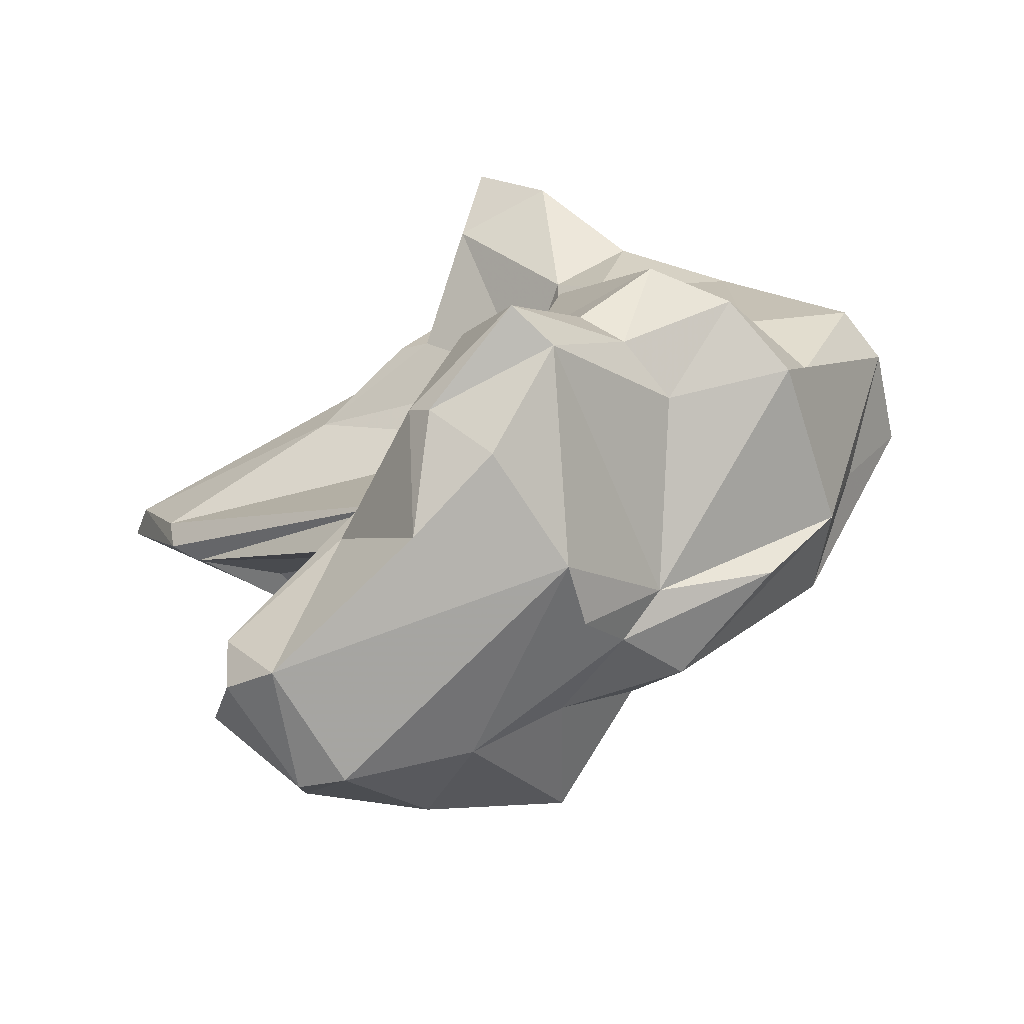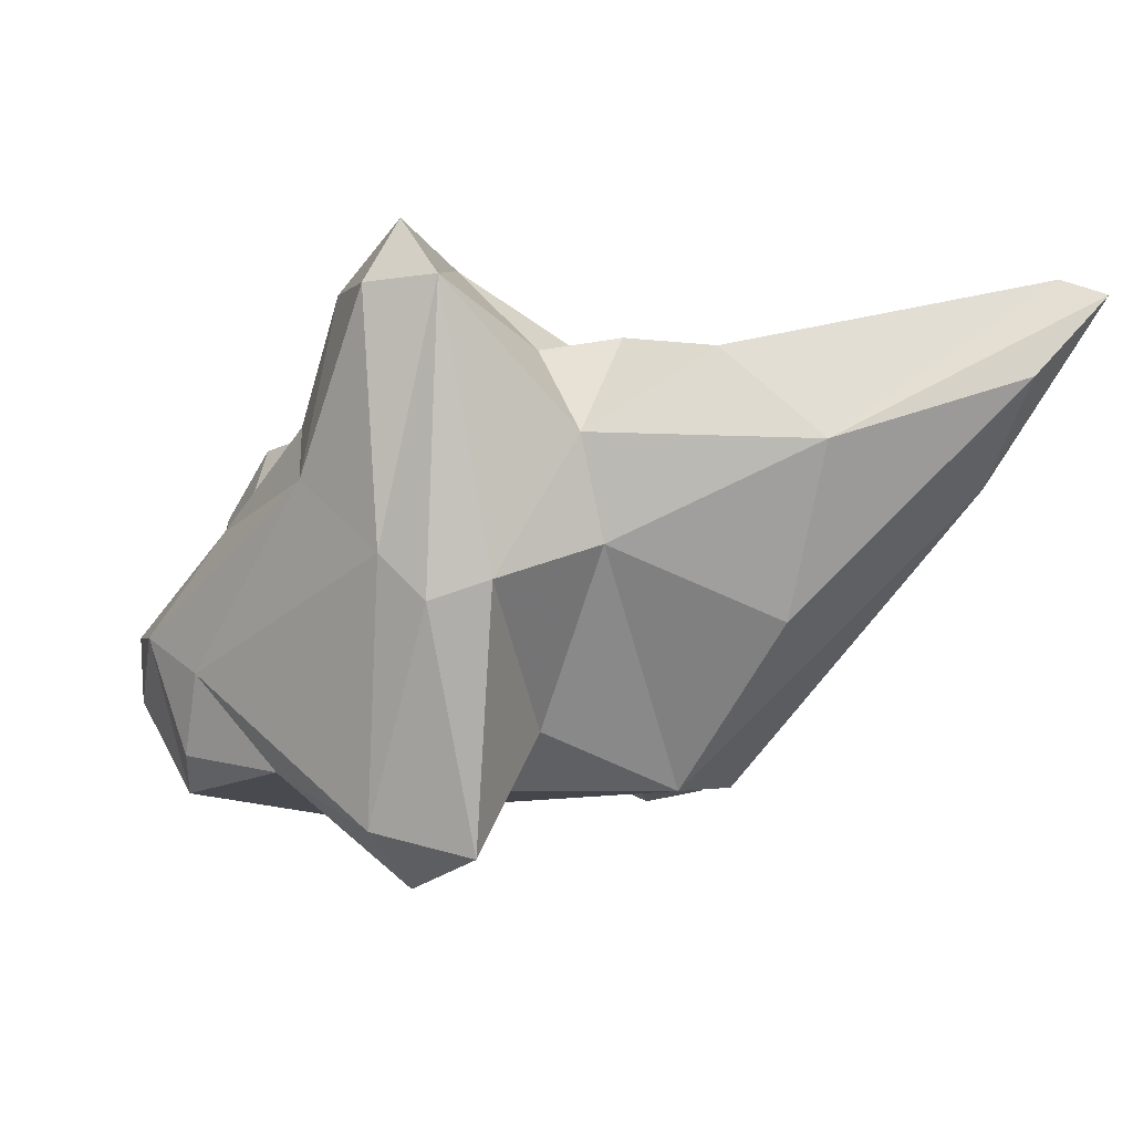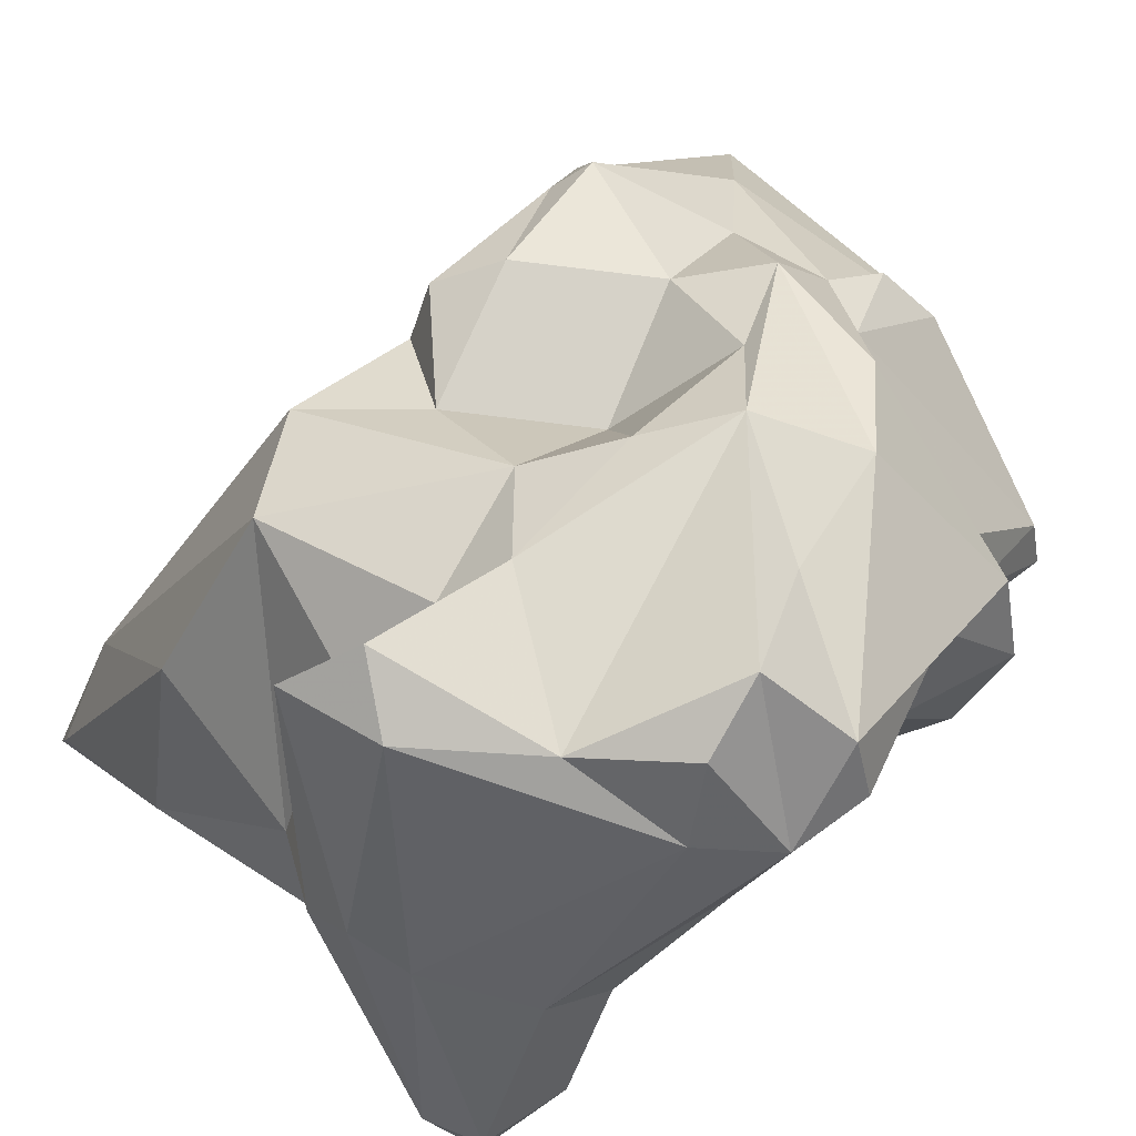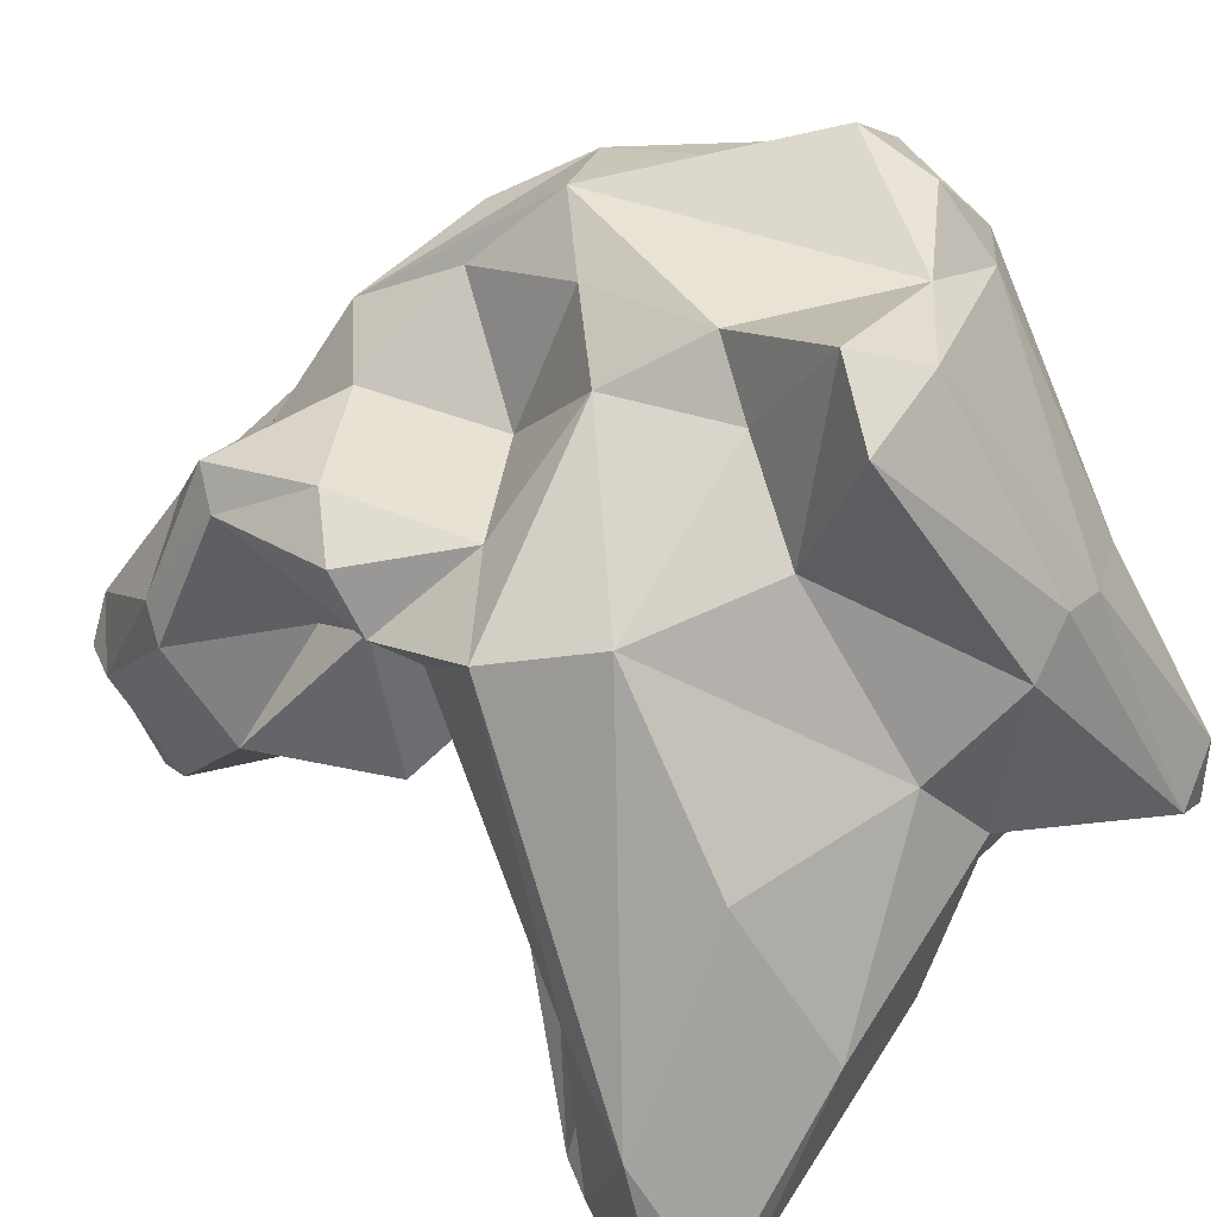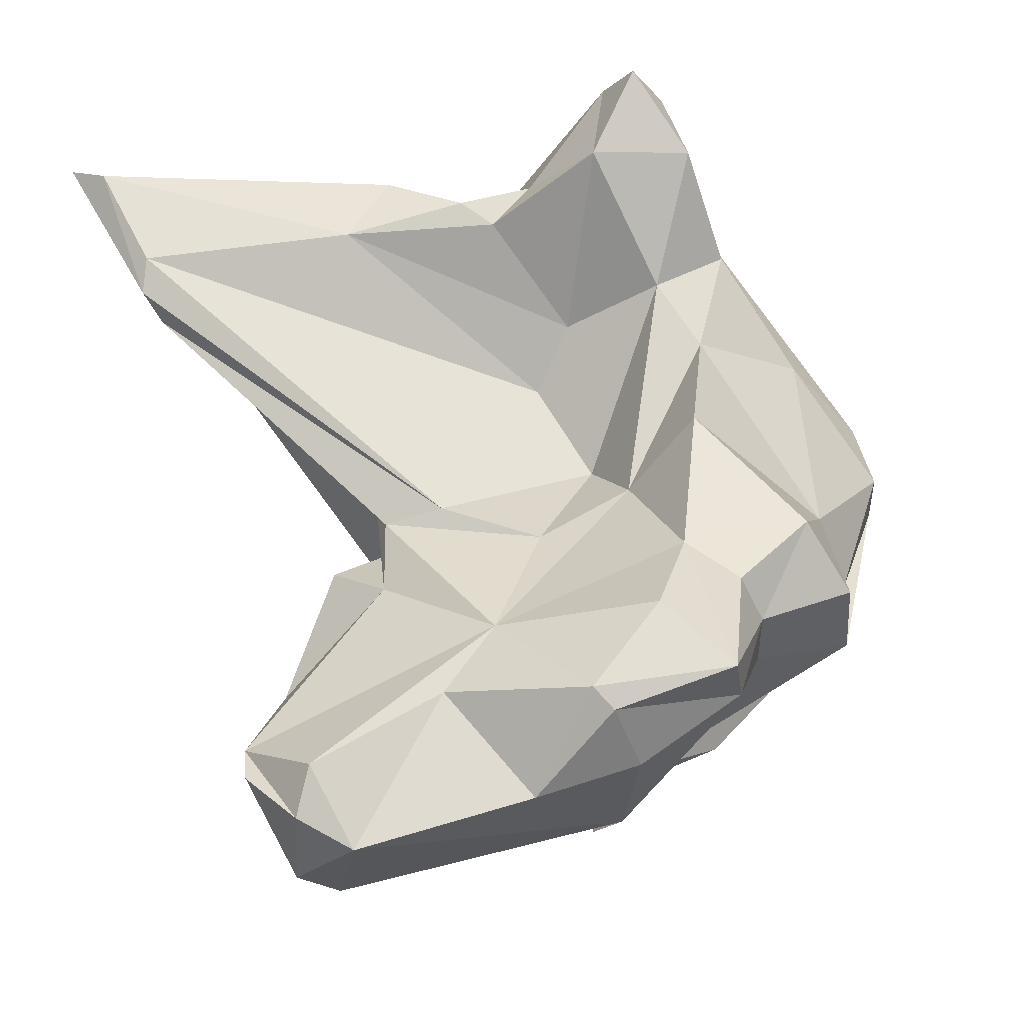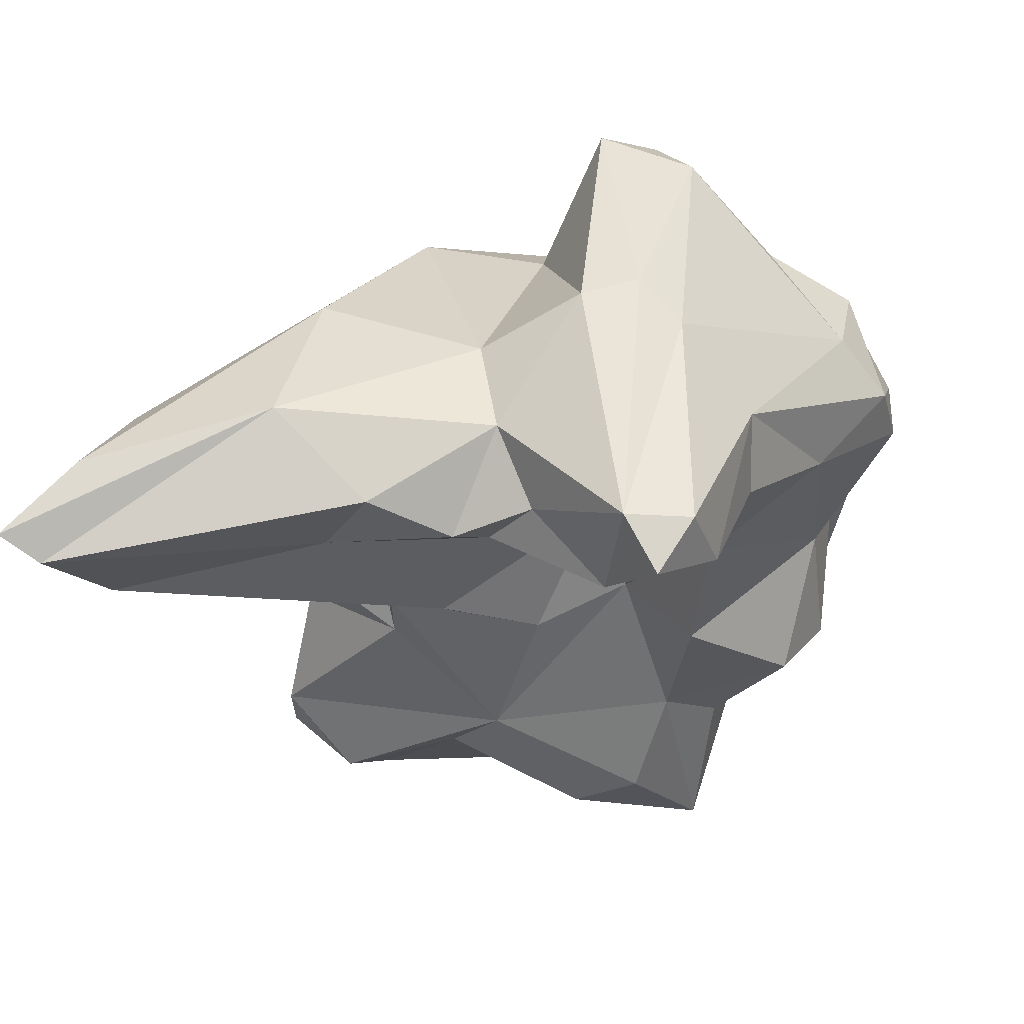
<metadata>
{"format":"obj","ext":"obj","renderer":"f3d","projection":"perspective","resolution":1024,"background":"white","views":[{"elev":-65.6,"azim":67.3,"up":"+Z"},{"elev":78.6,"azim":-154.1,"up":"+Z"},{"elev":73.8,"azim":36.2,"up":"+Y"},{"elev":40.1,"azim":-52.7,"up":"+Y"},{"elev":-25.1,"azim":28.3,"up":"+Z"},{"elev":69.2,"azim":28.6,"up":"+Z"}]}
</metadata>
<code>
v 140.9 289.3 90.24
v 142.3 293.9 90.48
v 144.5 291.3 83.05
v 143 289.2 89.33
v 144.7 292.8 82.04
v 142.1 298 86.61
v 146.2 312.8 76.88
v 145 290.7 84.64
v 145.4 297.4 82.7
v 148 309.7 73.28
v 143.5 301 82.9
v 148.8 300.1 91.08
v 147.5 306.3 59.94
v 147.4 312.6 69.52
v 148.2 314.6 81.49
v 147.5 310.1 71.11
v 147.1 306.9 87.17
v 148.1 300.3 63.59
v 148.2 300.1 56.39
v 152 301.7 75.61
v 148.4 311.2 62.95
v 146.8 305.1 61.18
v 149.5 314 67.37
v 149.7 295 57.61
v 149.8 299.3 53.98
v 155.6 317.9 74.92
v 154.5 298.3 90.46
v 149.1 295.6 59.23
v 151.2 305.4 65.31
v 152.7 294.7 55.16
v 151.1 299.7 69.41
v 156.5 318.5 80.91
v 150.9 313.5 73.75
v 151.5 305.4 74.86
v 156.6 300.7 72.25
v 149.4 312.5 61.56
v 153.1 306.3 56.52
v 150.8 306.6 68.1
v 153.8 300 71.67
v 155.1 313.8 64.22
v 155.2 310 59.79
v 153.5 303.9 72.27
v 151.2 301.1 53.58
v 155.2 307.7 89.5
v 160.8 298.7 64.41
v 153.7 294.2 57.4
v 154.9 296.2 53.73
v 154.5 315.2 84.41
v 156.4 323.5 84.46
v 163.3 306.7 56.76
v 154.1 299.6 67.98
v 156.7 313.4 70.5
v 158.2 314.8 61.58
v 154.3 321.4 87.12
v 153.1 296.8 87
v 159.6 311.1 59.68
v 158.1 320.7 78.44
v 158 304.2 90.9
v 159 306.5 80.88
v 159.6 300.4 87.66
v 161.1 302.8 70.54
v 158.7 319.6 71.94
v 159.6 317.4 65.96
v 158.8 297.5 61.05
v 158.9 322.3 86.74
v 158.4 299.3 88.71
v 162.3 299.8 56.08
v 163.9 321.5 83.34
v 161.1 301.7 90.13
v 160.8 308.6 57.14
v 158.4 311.4 91.81
v 161.7 321 69.14
v 161.2 305.6 83.76
v 164.4 305.9 73.69
v 161.4 307.9 76.1
v 166.2 297.9 60.13
v 160.4 313.3 91.76
v 169 299.2 64.22
v 163.8 317.1 63.51
v 165.6 300 89.96
v 166.6 321.2 72.9
v 163 312.4 91.5
v 165.4 301.8 94.84
v 166.7 301.7 57.51
v 167 298.6 59.1
v 167.9 300.2 94.33
v 171.4 302.6 60.39
v 161.9 312 61.15
v 169.6 309.3 64.78
v 168.2 322.4 80.74
v 169.5 303.3 90.66
v 167.6 310.8 89.5
v 166.6 305.3 84.64
v 167.9 323.7 77.36
v 168.2 306.9 81.54
v 166.1 319.7 67.27
v 168.1 303.3 94.3
v 172 318.5 80.81
v 168.7 302.8 68.64
v 169 319.2 82.92
v 172.4 314.3 66.74
v 169 308.3 87.08
v 171.8 320.9 76.74
v 168.8 304.3 75.94
v 170.9 313.1 82.32
v 171 304.2 66.88
v 171.1 306.4 65.49
v 172.3 300.2 60.82
v 171.7 316 70.27
v 173.1 318.4 77.48
v 174.1 310.6 67.87
v 171.8 313 73.31
v 173.4 307 70.39
g foo
f 28 30 46
f 30 28 24
f 47 46 30
f 25 24 28
f 30 24 25
f 25 28 19
f 43 47 25
f 47 30 25
f 43 25 19
f 51 28 45
f 46 45 28
f 46 47 64
f 64 47 67
f 18 28 51
f 18 22 28
f 22 19 28
f 50 67 47
f 43 50 47
f 19 22 13
f 13 43 19
f 13 37 43
f 50 43 37
f 45 64 76
f 46 64 45
f 67 76 64
f 85 76 67
f 31 18 51
f 18 31 38
f 84 85 67
f 38 29 18
f 50 84 67
f 22 18 29
f 29 21 22
f 22 21 13
f 37 56 50
f 70 50 56
f 36 37 13
f 36 41 37
f 41 56 37
f 21 36 13
f 35 8 3
f 35 3 5
f 35 5 39
f 61 35 39
f 61 39 45
f 39 5 20
f 78 45 76
f 108 78 76
f 51 39 20
f 45 39 51
f 85 108 76
f 51 20 42
f 51 42 31
f 108 85 87
f 84 87 85
f 31 42 38
f 87 50 88
f 50 87 84
f 38 10 16
f 38 21 29
f 21 38 16
f 50 70 88
f 21 16 14
f 88 70 56
f 21 14 23
f 40 53 41
f 56 41 53
f 23 36 21
f 36 23 40
f 40 41 36
f 27 4 55
f 8 55 4
f 75 59 8
f 4 1 3
f 8 4 3
f 8 35 75
f 6 1 2
f 3 1 6
f 35 61 75
f 61 74 75
f 11 3 6
f 9 3 11
f 5 3 9
f 61 45 74
f 99 74 45
f 99 45 78
f 5 9 20
f 78 108 99
f 106 99 108
f 20 9 11
f 34 20 11
f 42 20 34
f 107 106 108
f 11 6 7
f 87 107 108
f 10 11 7
f 38 34 10
f 34 38 42
f 34 11 10
f 87 89 107
f 88 89 87
f 16 10 7
f 7 33 16
f 23 14 33
f 14 16 33
f 63 40 52
f 23 33 52
f 52 40 23
f 79 88 56
f 63 53 40
f 53 79 56
f 27 55 66
f 60 66 55
f 60 55 73
f 4 12 1
f 4 27 12
f 55 8 59
f 73 55 59
f 2 1 12
f 59 75 73
f 12 17 2
f 73 75 93
f 99 104 74
f 2 17 6
f 99 113 104
f 99 106 113
f 113 106 107
f 17 15 6
f 6 15 7
f 113 107 111
f 111 107 89
f 111 89 101
f 15 26 7
f 26 33 7
f 26 52 33
f 101 89 88
f 62 52 26
f 52 62 63
f 88 79 96
f 96 101 88
f 62 72 63
f 63 72 53
f 53 96 79
f 53 72 96
f 69 66 60
f 80 60 73
f 60 80 69
f 58 27 66
f 69 58 66
f 12 27 58
f 93 80 73
f 44 12 58
f 74 93 75
f 17 12 44
f 74 95 93
f 95 74 104
f 112 95 104
f 113 112 104
f 15 17 44
f 48 15 44
f 111 112 113
f 48 32 15
f 109 112 111
f 101 109 111
f 32 26 15
f 109 101 103
f 32 57 26
f 26 57 62
f 101 96 103
f 62 57 72
f 96 81 103
f 96 72 81
f 69 80 83
f 83 80 86
f 91 86 80
f 91 80 93
f 58 69 83
f 83 71 58
f 58 71 44
f 102 91 93
f 93 95 102
f 105 102 95
f 44 71 48
f 95 112 105
f 71 54 48
f 105 112 110
f 112 109 110
f 49 48 54
f 48 49 32
f 109 103 110
f 49 57 32
f 49 68 57
f 72 57 68
f 68 94 72
f 94 103 81
f 72 94 81
f 83 86 97
f 86 91 97
f 82 83 97
f 92 82 97
f 92 97 91
f 77 83 82
f 92 91 102
f 71 83 77
f 102 105 92
f 92 105 98
f 100 82 92
f 98 100 92
f 77 54 71
f 105 110 98
f 65 82 100
f 54 77 65
f 65 77 82
f 68 65 100
f 90 68 100
f 98 90 100
f 94 90 98
f 103 94 98
f 98 110 103
f 65 49 54
f 49 65 68
f 90 94 68
g

</code>
